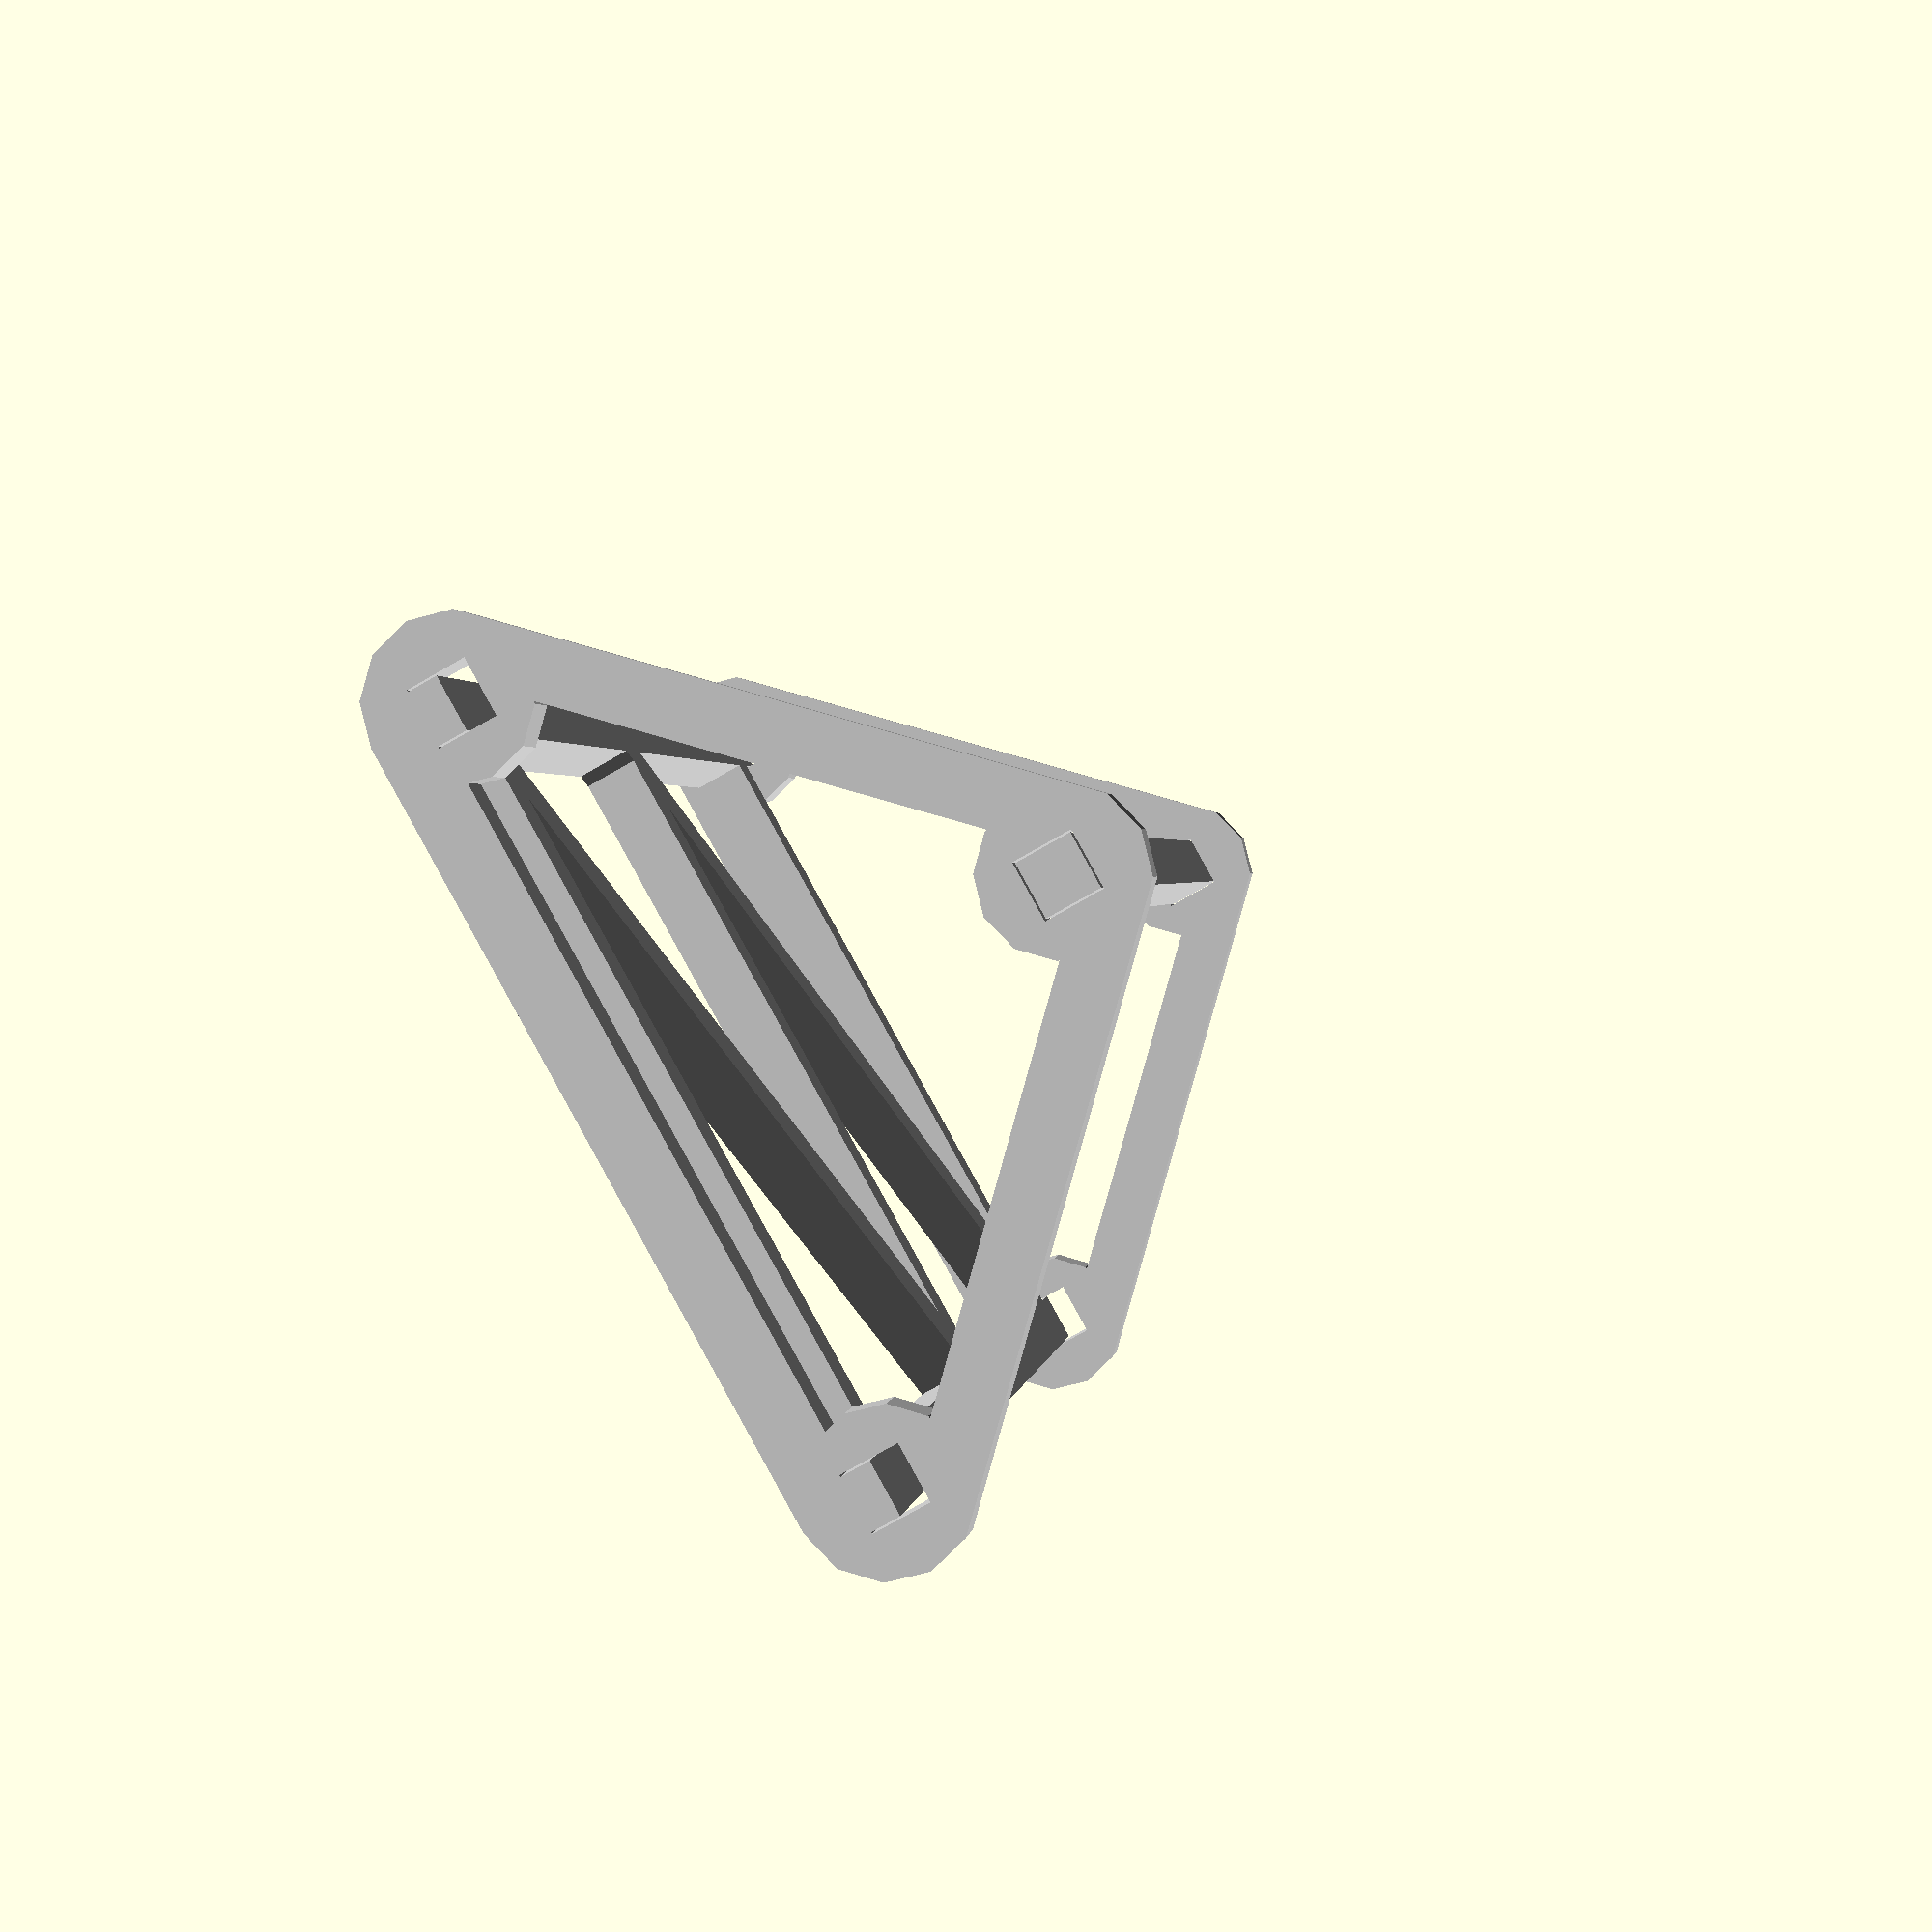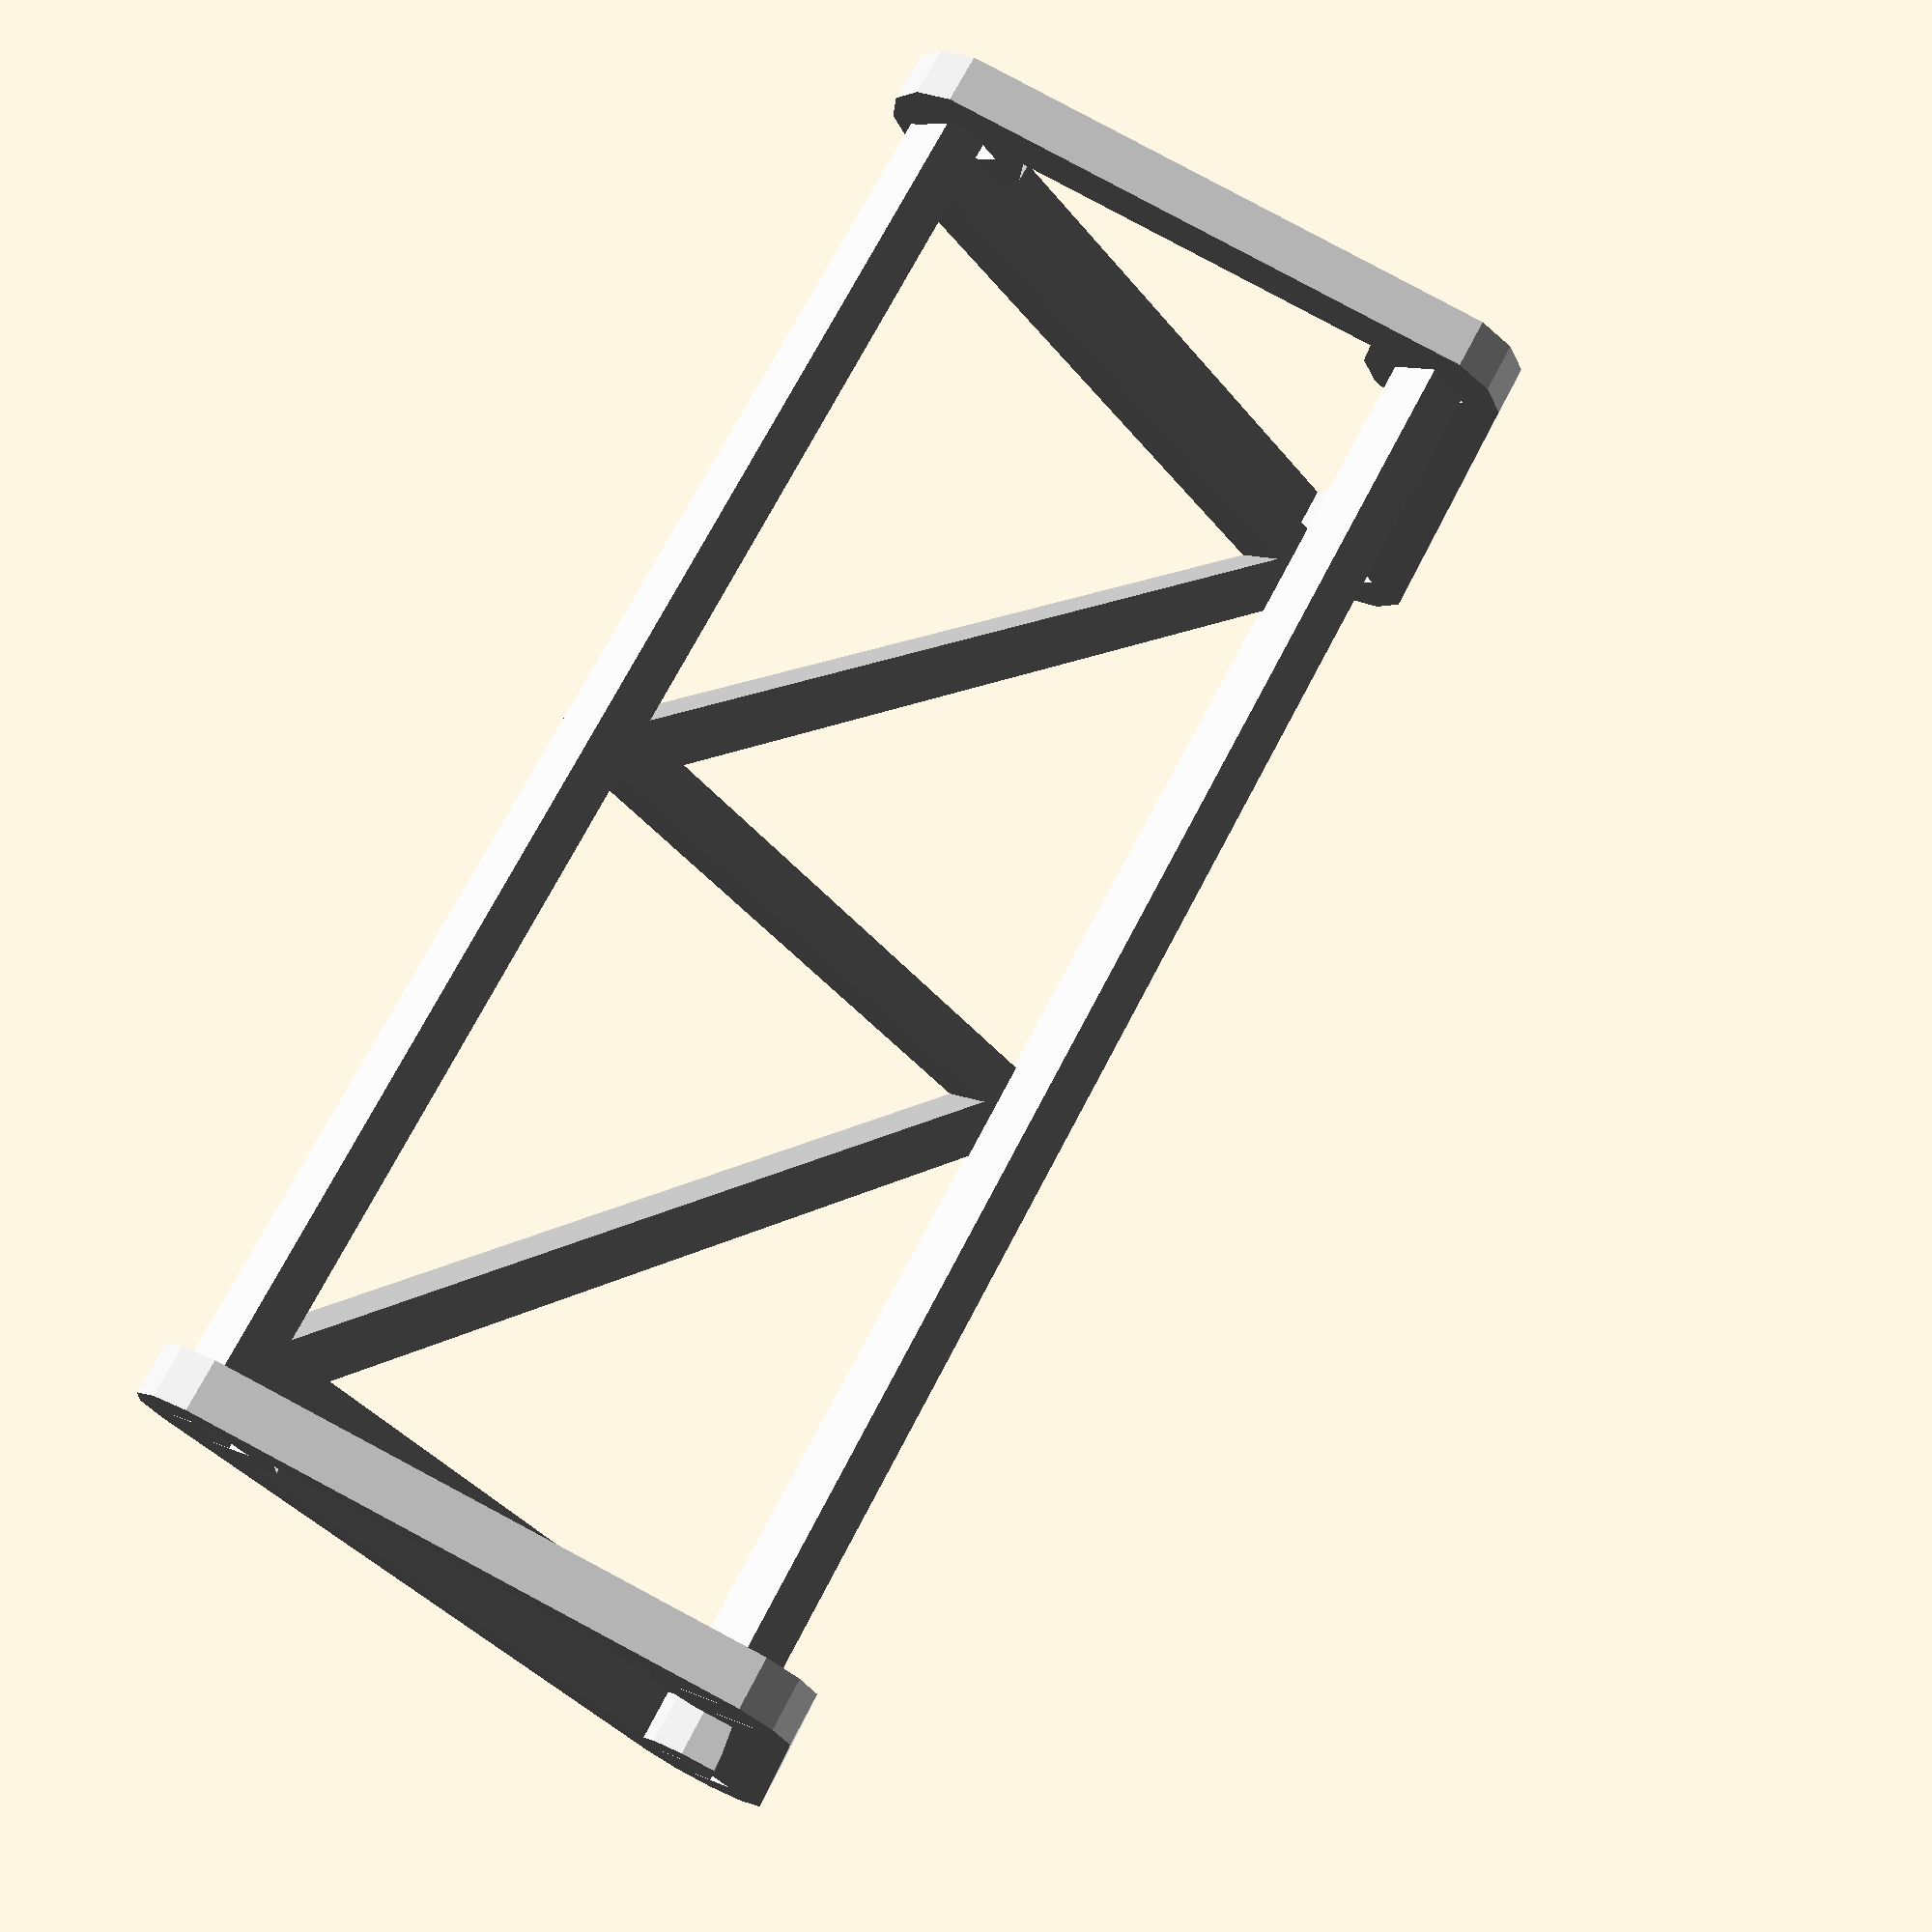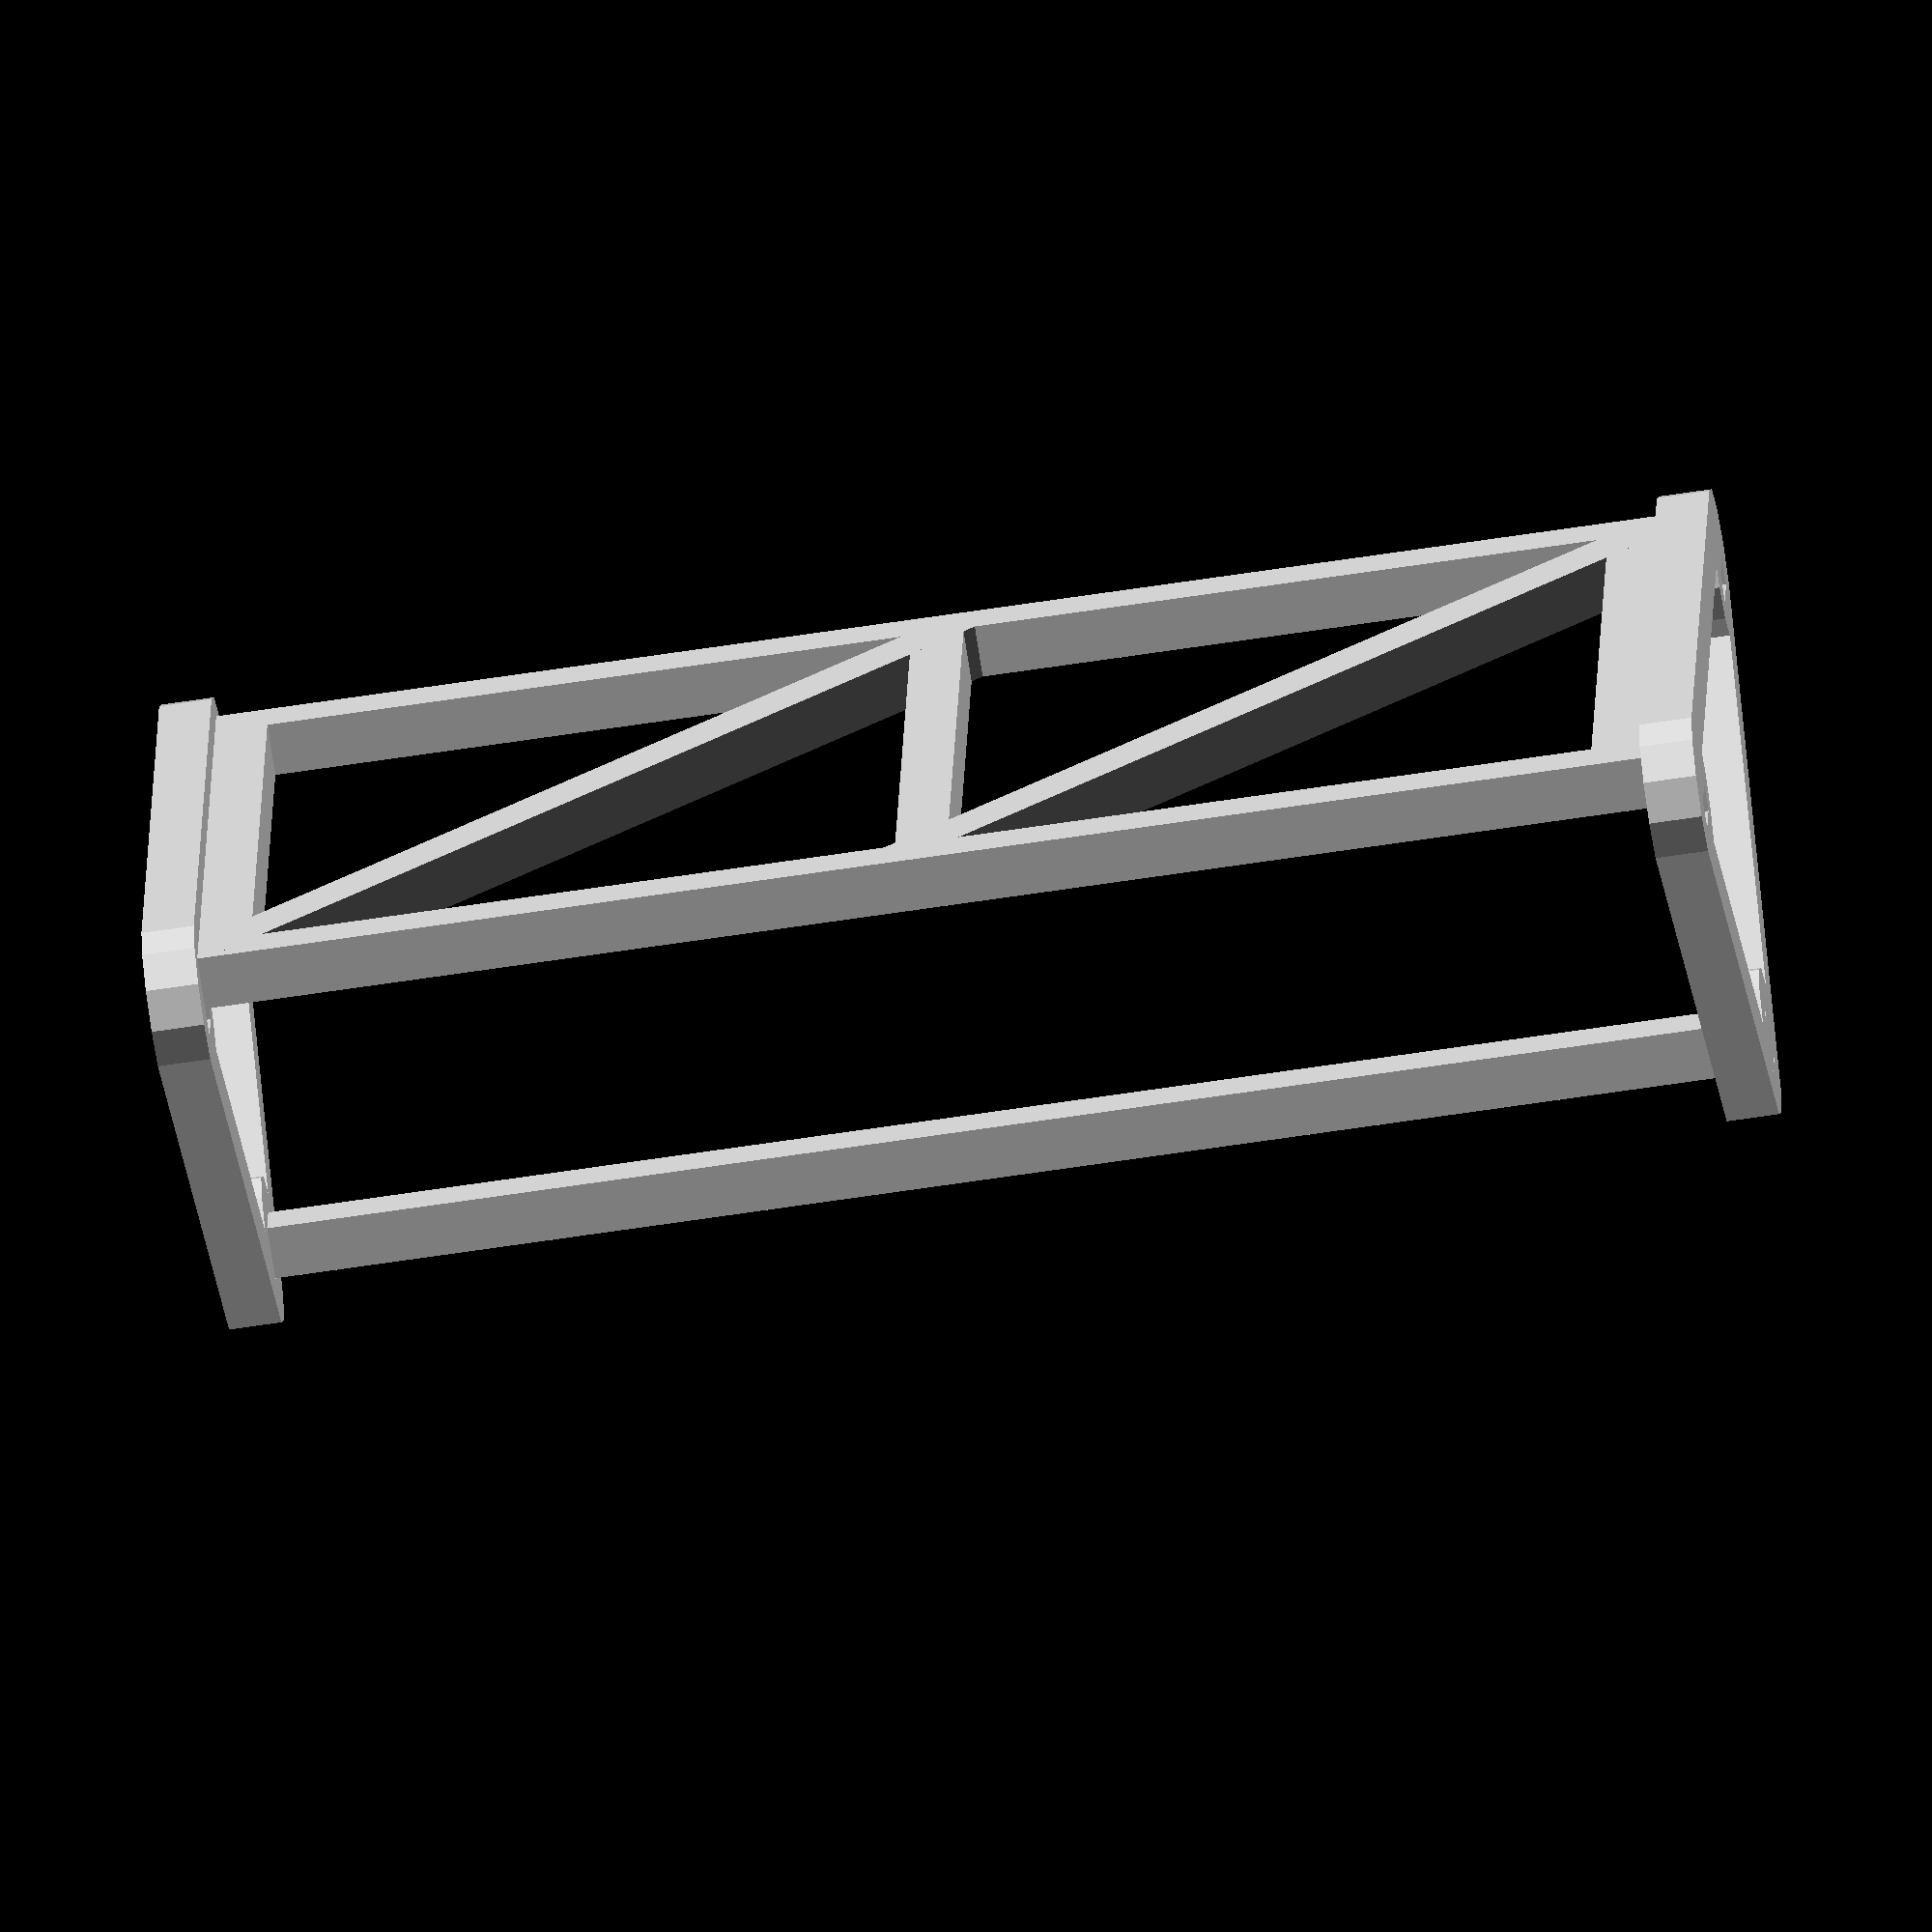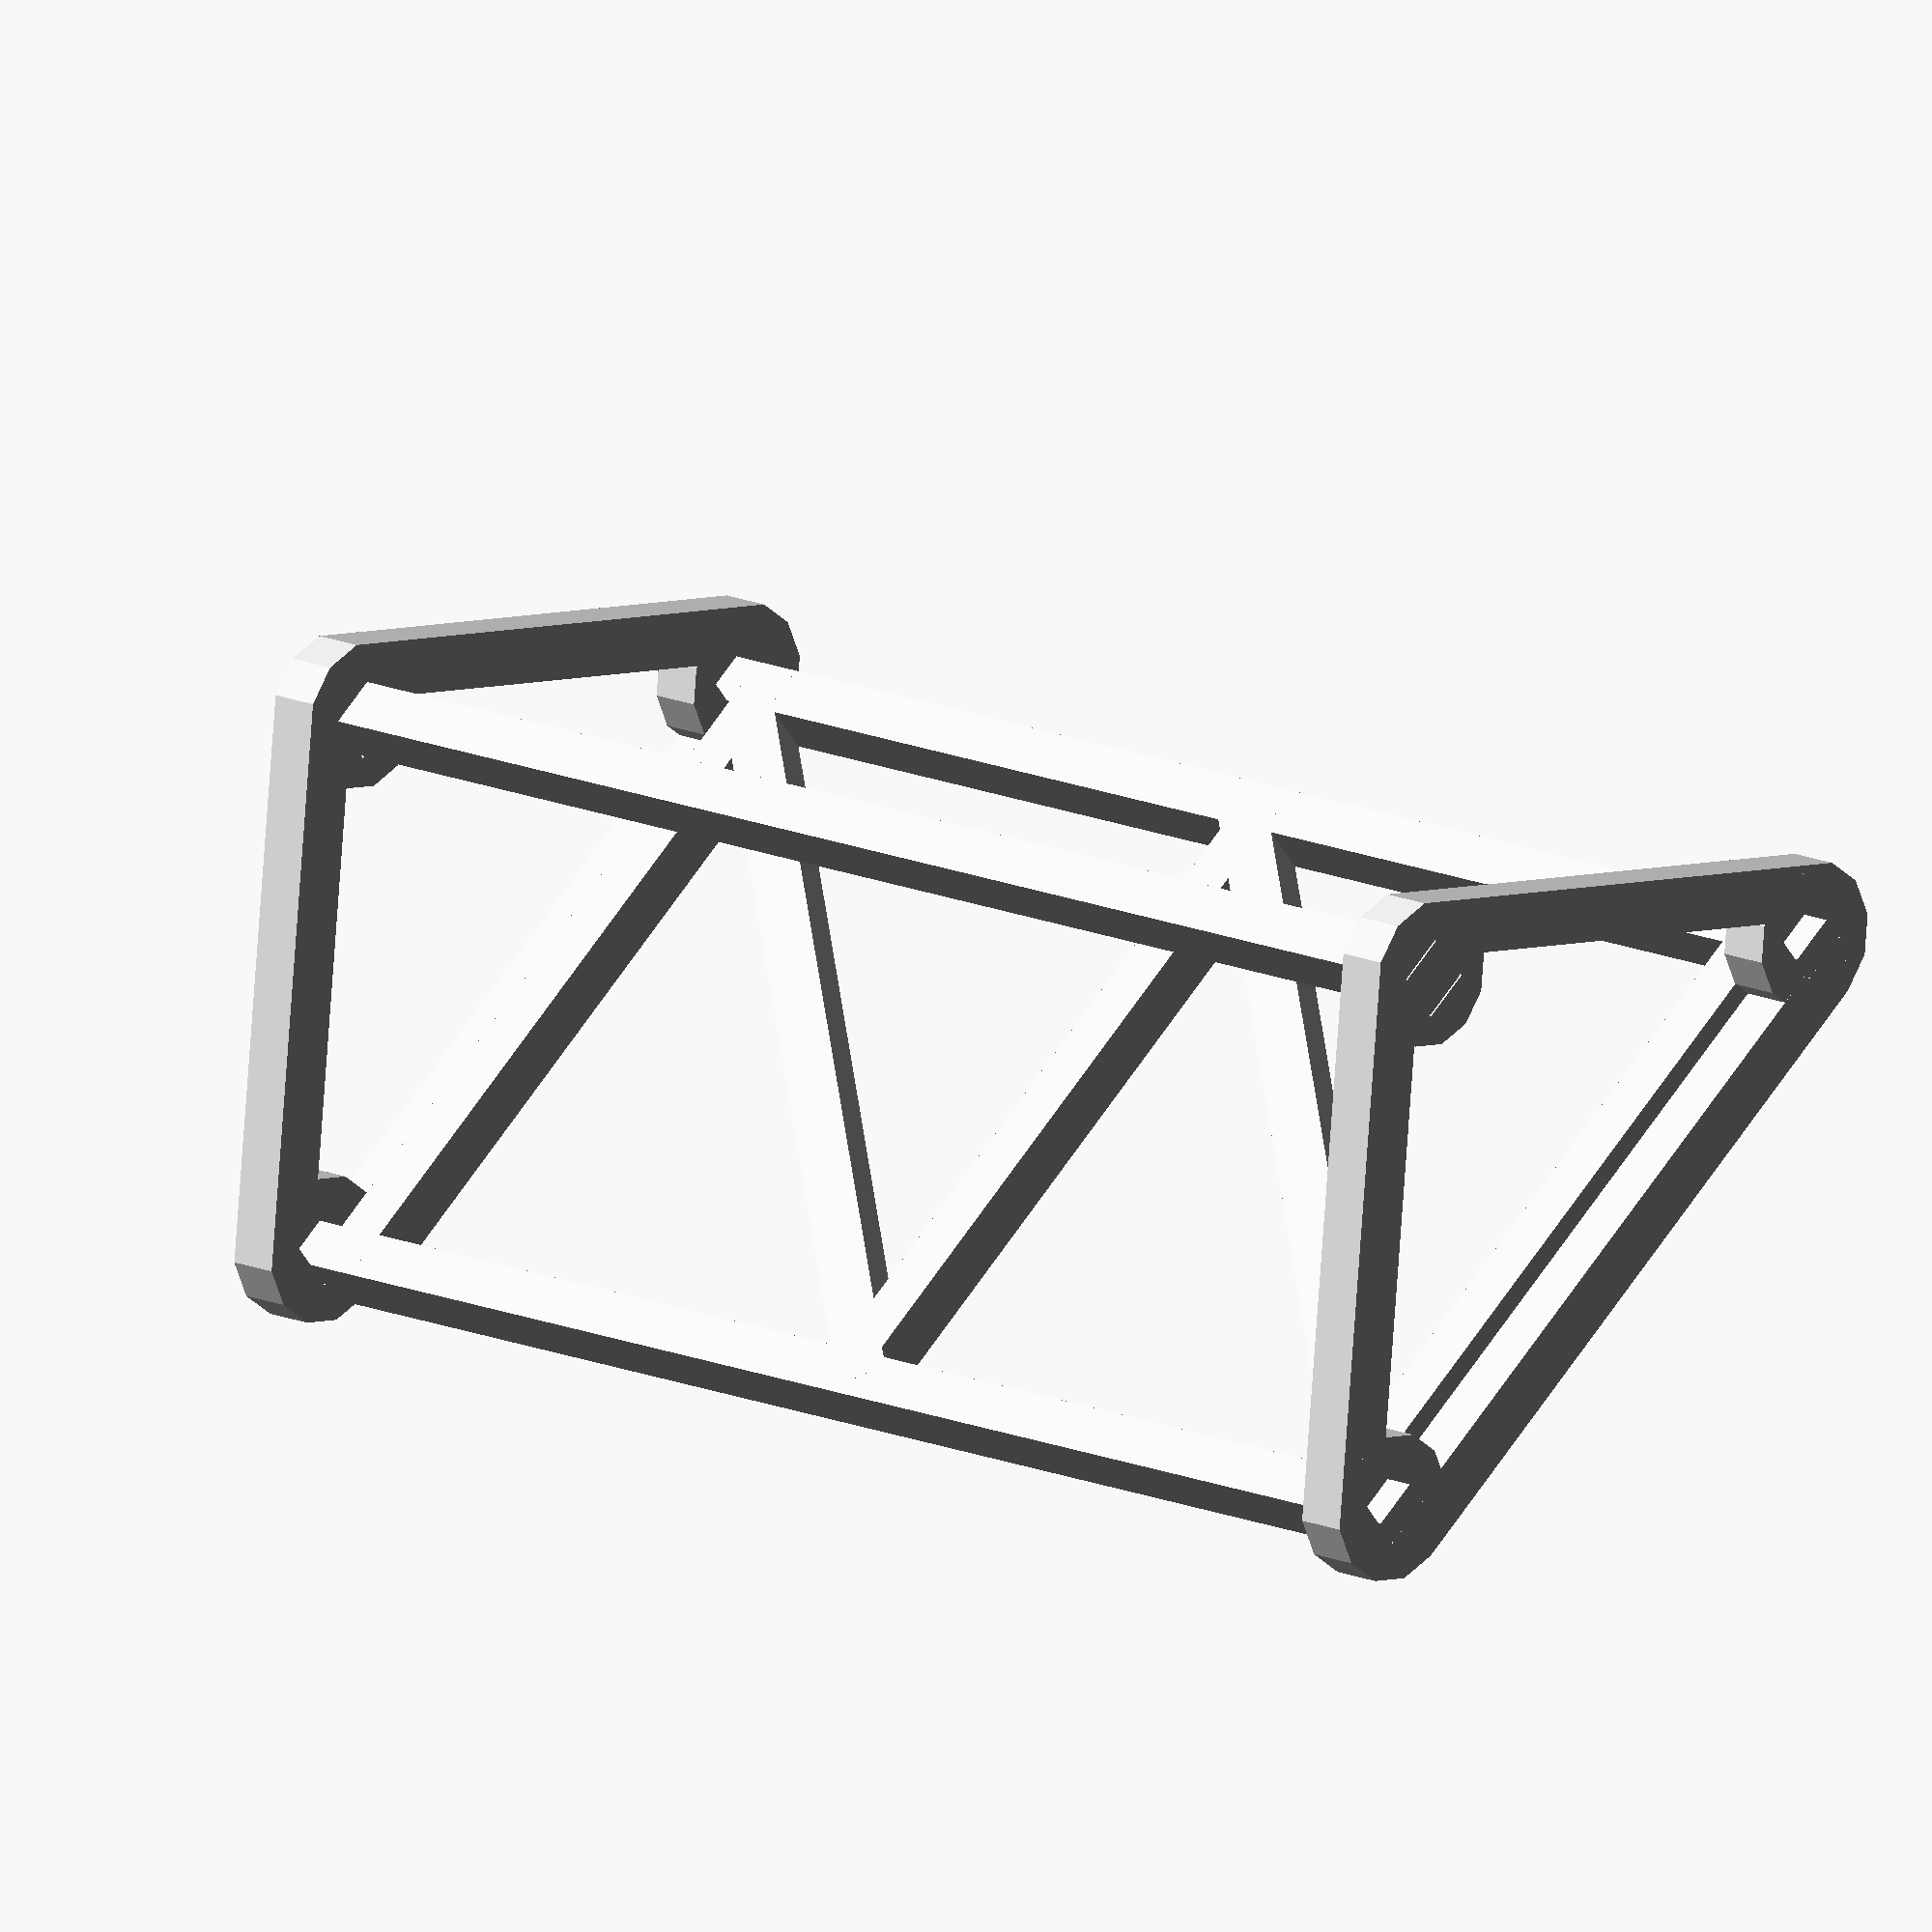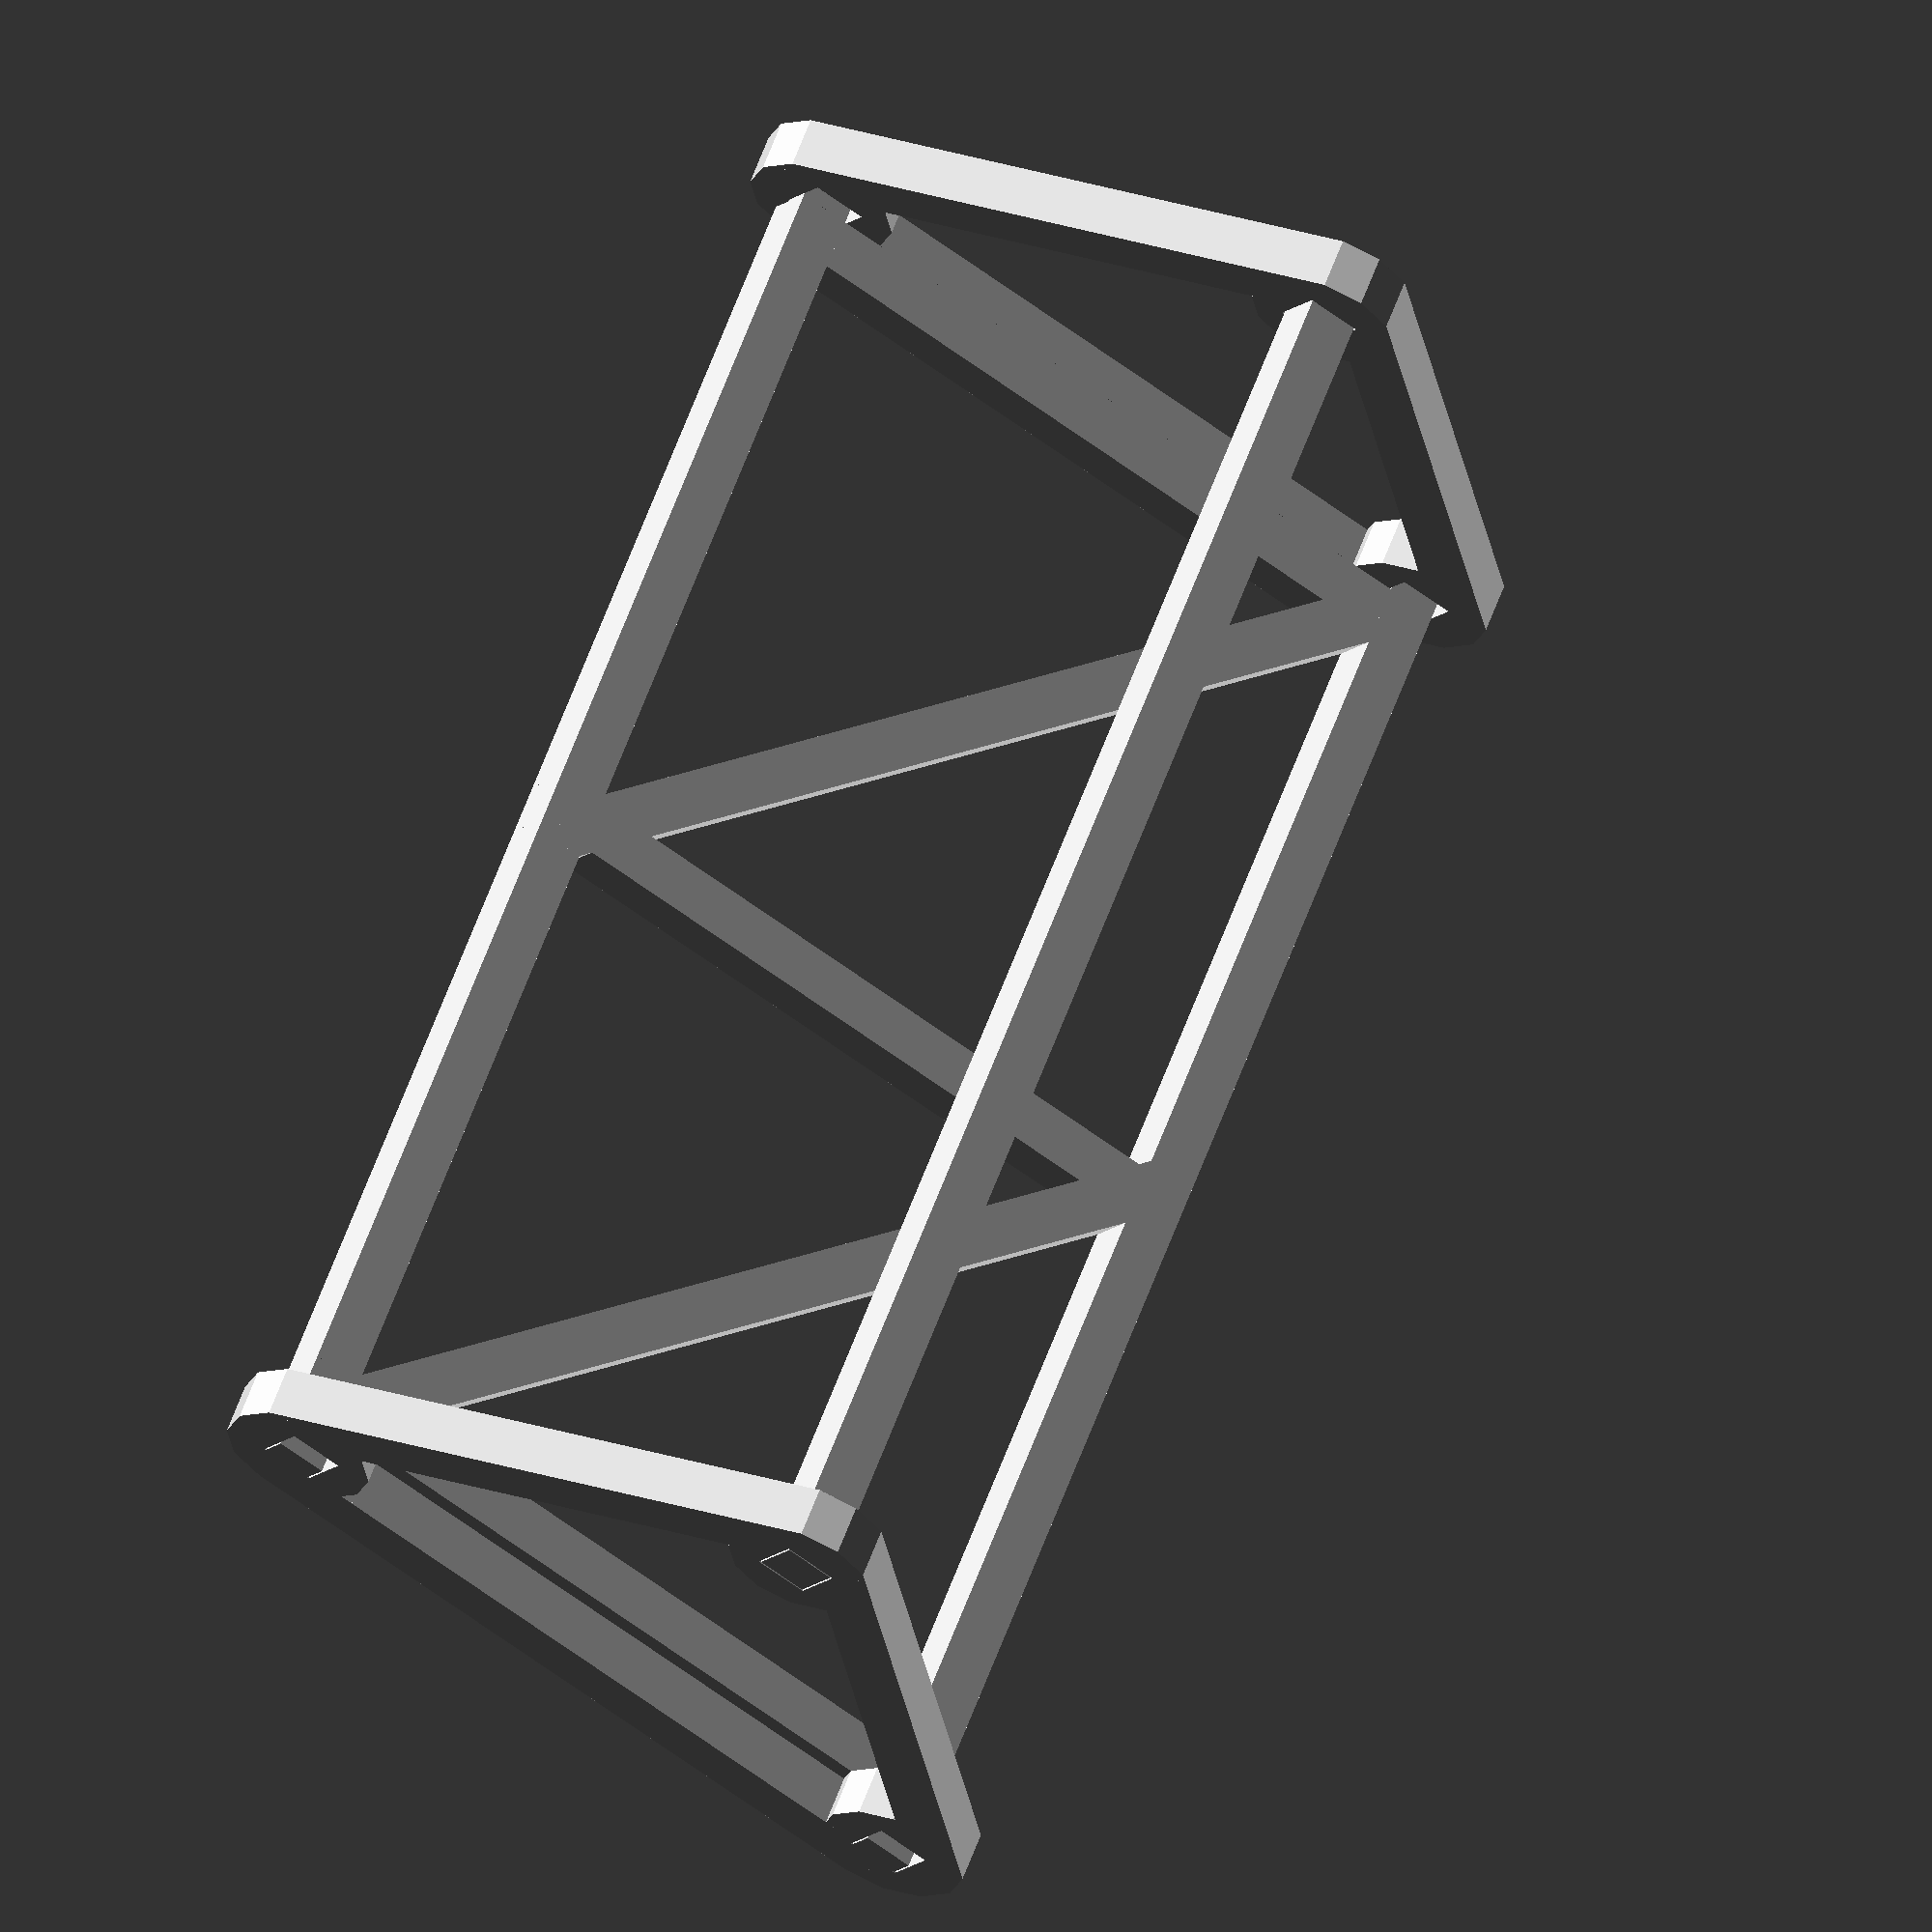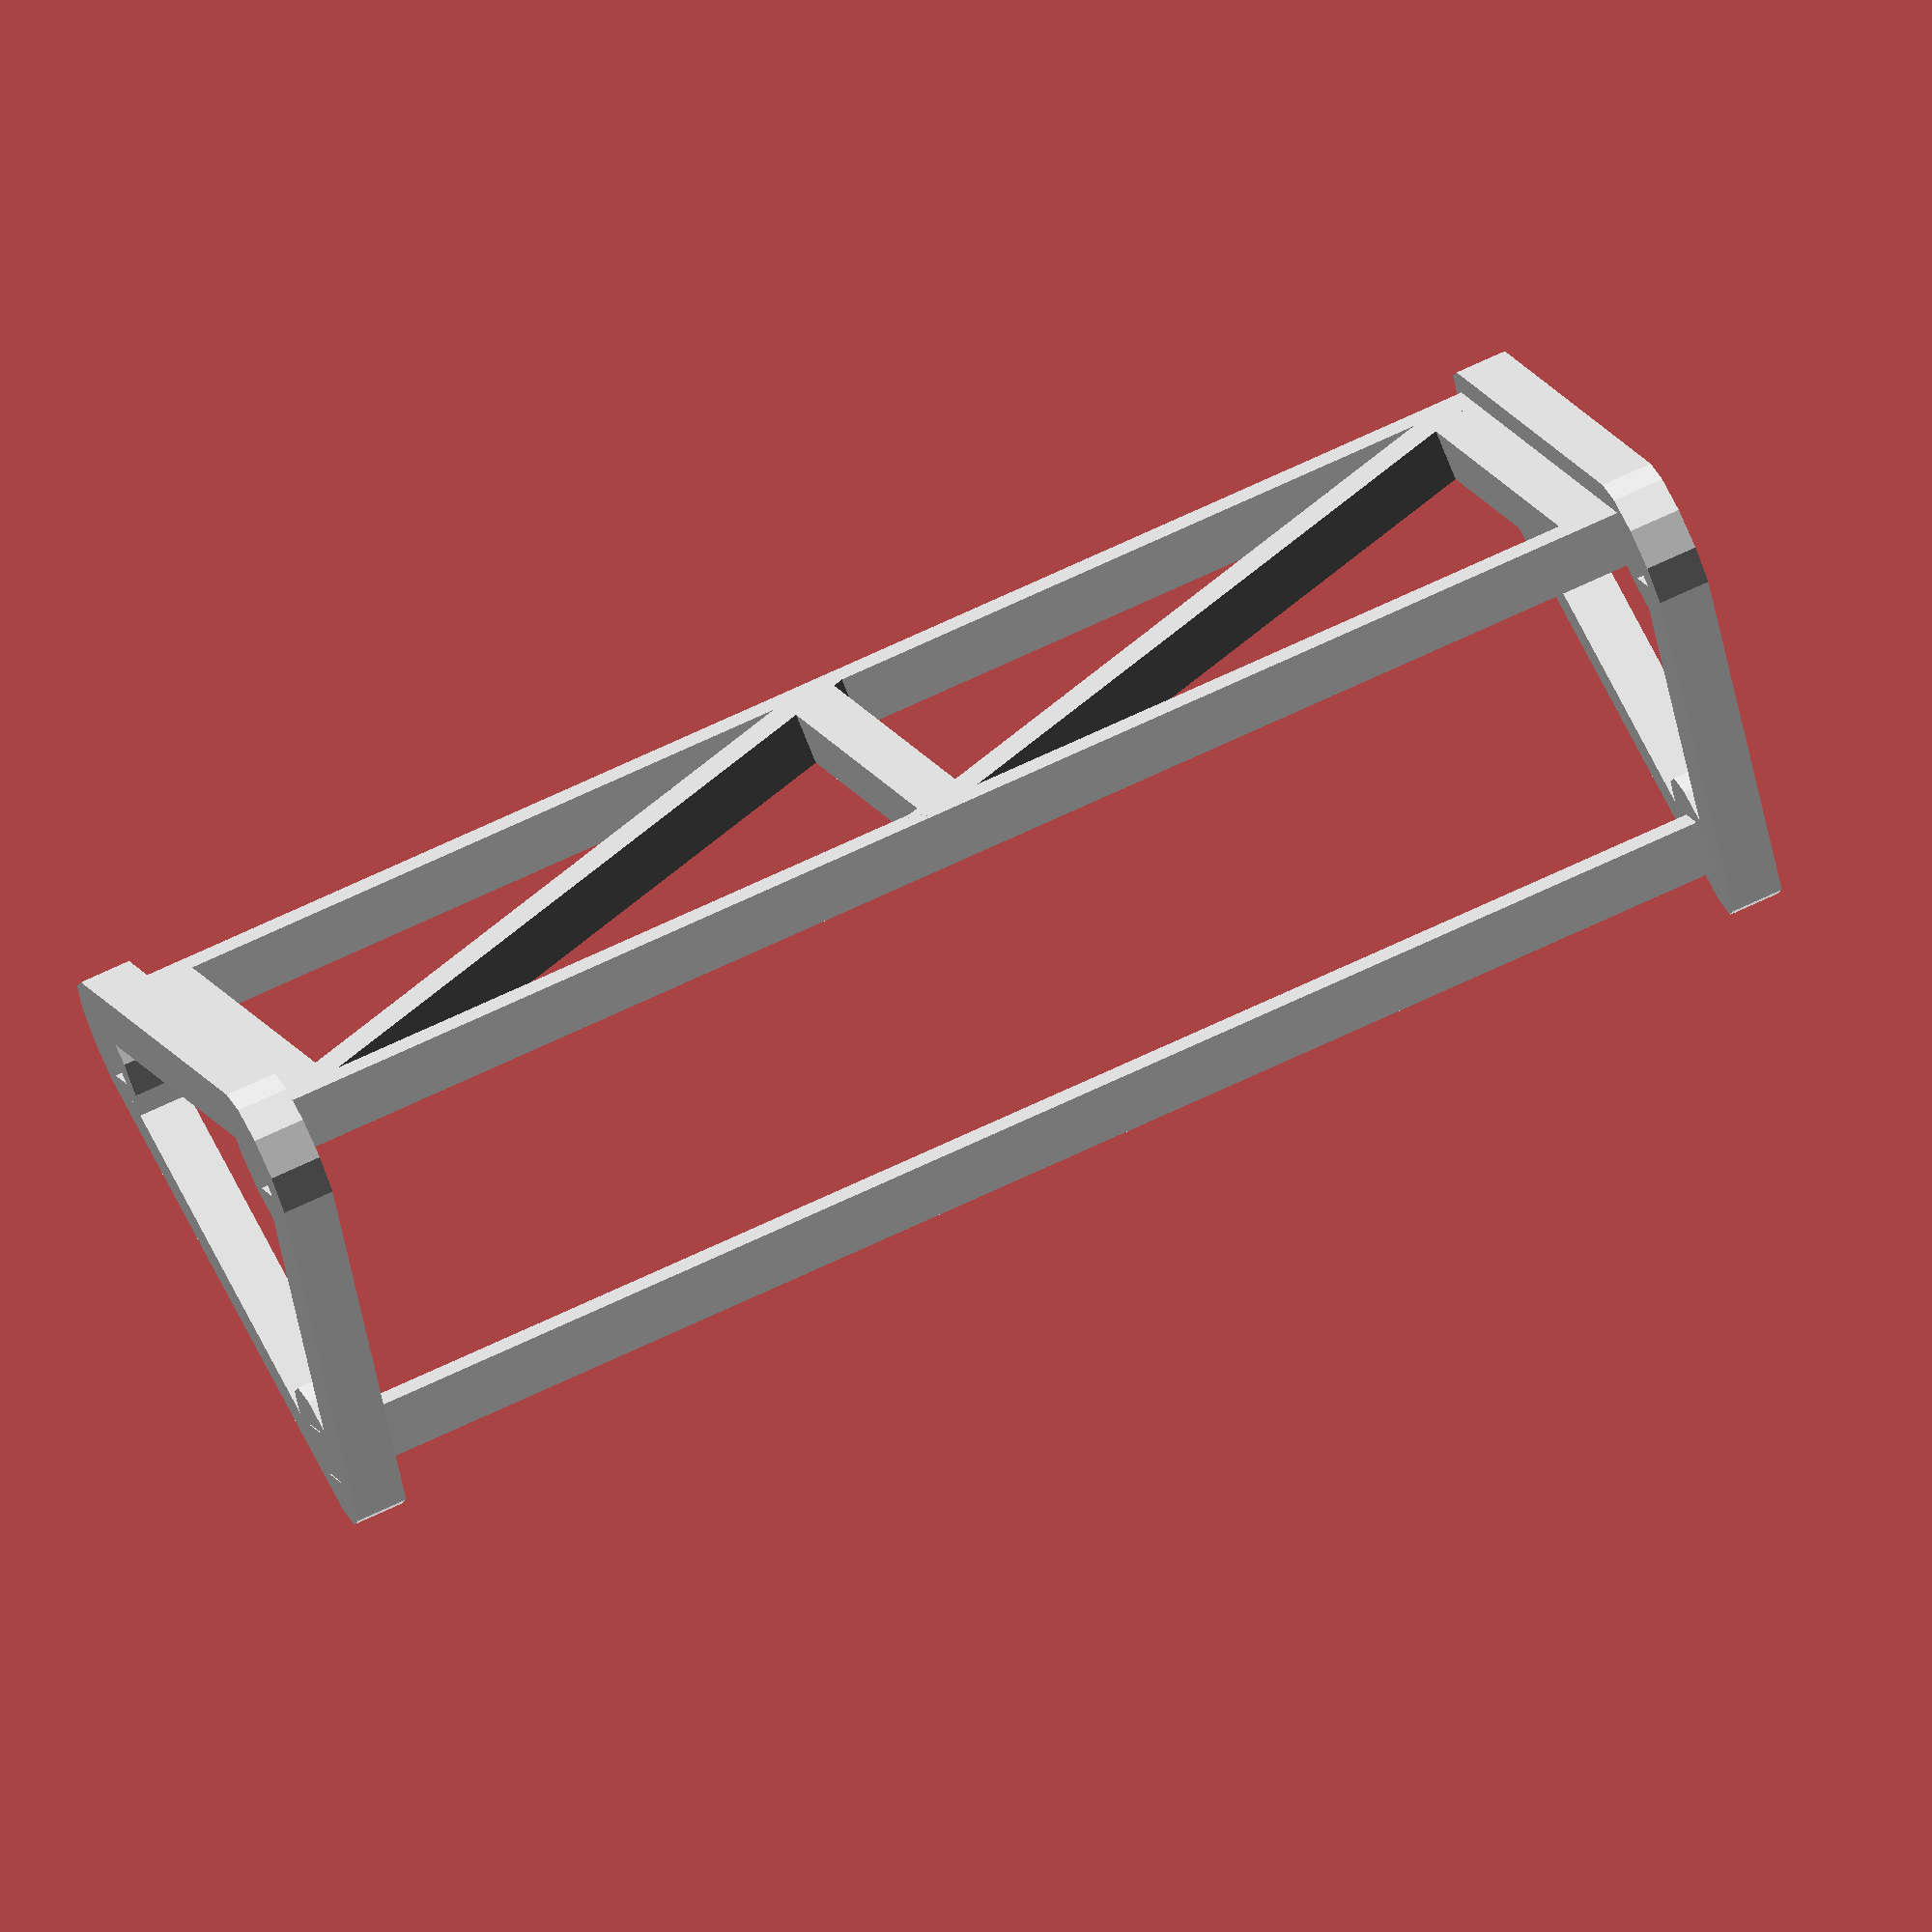
<openscad>
//------------------------------------------------------------
//	Construction Kit
//	(with cd case by default)
//
//	http://thingiverse.com/Benjamin
//	http://www.thingiverse.com/thing:59260
//------------------------------------------------------------

/* [Global] */
show = "assembly"; // [assembly:display assembly, plate:prepare for printing]

/* [Corners] */
number = 8; // [1:1, 2:2, 4:4, 8:8]

sphere_radius = 12;
//flatten the sphere
cut = 3;
brick_length = 142;
brick_width = 125;
brick_thickness = 10;
clearance = 0.25;

/* [Triangular] */
tri_base = 50;
tri_base_thick = 3.5;
tri_clearance = 0.12;
//height of the structure
tri_length = 100;

/* [Settings] */
// number of segments to draw a circle (used for rounding)
precision = 12;


/* [Hidden] */
preview_tab = "Triangular";


module dumb() {}
clr = clearance;
nbo = 1+sqrt(5)/2;

tri_side = tri_base / sqrt(2);
tri_height = tri_base/2;
tri_corner_radius = 1.5*tri_base_thick;
tri_inner_radius = 0.4 * tri_base_thick;



//-------------------------------------------------------------------------
if (show == "assembly") {
	if (preview_tab=="Corners") {
		translate([-brick_length/2, -brick_width/2]) cdCube();
	}

	if (preview_tab=="Triangular") {
		color("LightGrey") tri_assembly();
	}
}
//-------------------------------------------------------------------------
if (show == "plate") {
	//-------------------------------------------------------------------
	if (preview_tab=="Corners") {
		if (number == 1) {color("orange") BLF_joint();}
	
		if (number == 2) {color("orange") pairPrint();}
	
		if (number == 4) {color("orange") facePrint();}
	
		if (number == 8) {
			color("orange") {
				translate([-2.5*sphere_radius, 0, 0])
				facePrint();
				translate([2.5*sphere_radius, 0, 0])
				facePrint();
			}
		}

	}
	//-------------------------------------------------------------------
	if (preview_tab=="Triangular") {
		translate([-tri_base/2, 0, 0]) color("LightGrey") tri_plate();
	}
	//-------------------------------------------------------------------

}
//-------------------------------------------------------------------------





//-----------------------------------------------------------------------
module tri_assembly() {
	translate([0, -tri_corner_radius, 0]) tri_base();
	translate([0, -tri_corner_radius, tri_length]) tri_base();
	translate([0, tri_height, tri_length/2 + tri_base_thick/2]) tri_connect(0, tri_length);
	translate([0, 0, tri_length/2 + tri_base_thick/2]) rotate([90, 0, 0])  tri_echelle();
}
//-----------------------------------------------------------------------
module tri_plate() {

	tri_base();

	translate([tri_base/2 + 2.5 * tri_base_thick, 0, tri_base_thick/2])
	rotate([90, 0, 0]) tri_connect(0, tri_length);
	
	translate([tri_base + 4 * tri_base_thick, 0, 0]) tri_echelle();
	
	translate ([0, -3, 0]) rotate([0, 0, 180]) tri_base();
}
//-----------------------------------------------------------------------
module tri_echelle() {
	union() {
		translate([tri_base/2, 0, tri_base_thick/2])
		rotate([90, 0, 0]) tri_connect(0, tri_length);
	
		translate([-tri_base/2, 0, tri_base_thick/2])
		rotate([90, 0, 0]) tri_connect(0, tri_length);
	
		translate([0, 0, tri_base_thick/2])
		rotate([90, 0, 90]) tri_connect(0, tri_base);
		
		translate([0, tri_length/2 - tri_base_thick, tri_base_thick/2])
		rotate([90, 0, 90]) tri_connect(0, tri_base);

		translate([0, -tri_length/2 + tri_base_thick, tri_base_thick/2])
		rotate([90, 0, 90]) tri_connect(0, tri_base);

		difference() {
			translate([0, (-tri_length/2 + tri_base_thick)/2, tri_base_thick/2])
			rotate([90, 0, atan(tri_base/(tri_length/2))])
			tri_connect(0, ((tri_length)/2)/cos(atan(tri_base/(tri_length/2))- 3));

			translate([tri_base/2 - tri_base_thick, (-tri_length/2 ), tri_base_thick/2])
			cube([tri_base_thick, tri_base_thick, 2*tri_base_thick], center=true);
		}

		difference() {
			translate([0, (tri_length/2 - tri_base_thick)/2, tri_base_thick/2])
			rotate([90, 0, atan(tri_base/(tri_length/2))])
			tri_connect(0, ((tri_length)/2)/cos(atan(tri_base/(tri_length/2))- 3));
		
			translate([-tri_base/2 + tri_base_thick, tri_length/2, tri_base_thick/2])
			cube([tri_base_thick, tri_base_thick, 2*tri_base_thick], center=true);
		}


	}
}
//-----------------------------------------------------------------------
module tri_connect(pClear=0, pLength=30) {
	//translate([0, 0, (2*tri_height + tri_base_thick)/2])
	cube([tri_base_thick+2*pClear, tri_base_thick+2*pClear, pLength + tri_base_thick], center=true);
}
//-----------------------------------------------------------------------
module tri_base() {
	translate([0, tri_corner_radius, tri_base_thick/2]) {

		difference() {
			tri_frame();
			translate([tri_base/2, 0, 0]) tri_connect(tri_clearance, 2*tri_base_thick);
			translate([-tri_base/2, 0, 0]) tri_connect(tri_clearance, 2*tri_base_thick);
			translate([0, tri_height, 0]) tri_connect(tri_clearance, 2*tri_base_thick);
		}
	}
}
//-----------------------------------------------------------------------
module tri_frame() {
	translate([tri_base/2, 0, 0]) cylinder(r=tri_corner_radius*0.9, h=tri_base_thick, center = true, $fn=precision);
	translate([-tri_base/2, 0, 0]) cylinder(r=tri_corner_radius*0.9, h=tri_base_thick, center = true, $fn=precision);
	translate([0, tri_height, 0]) cylinder(r=tri_corner_radius*0.9, h=tri_base_thick, center = true, $fn=precision);

difference () {
	hull() {
		translate([tri_base/2, 0, 0])
		cylinder(r=tri_corner_radius, h=tri_base_thick, center = true, $fn=precision);
		translate([-tri_base/2, 0, 0])
		cylinder(r=tri_corner_radius, h=tri_base_thick, center = true, $fn=precision);
		translate([0, tri_height, 0])
		cylinder(r=tri_corner_radius, h=tri_base_thick, center = true, $fn=precision);
	}
	hull() {
		translate([tri_base/2, 0, 0])
		cylinder(r=tri_inner_radius, h=tri_base_thick*2, center = true, $fn=precision);
		translate([-tri_base/2, 0, 0])
		cylinder(r=tri_inner_radius, h=tri_base_thick*2, center = true, $fn=precision);
		translate([0, tri_height, 0])
		cylinder(r=tri_inner_radius, h=tri_base_thick*2, center = true, $fn=precision);
	}						
}
}
//-----------------------------------------------------------------------



//-----------------------------------------------------------------------------------------------
module facePrint() {
	translate([0, -1.5*sphere_radius, sphere_radius - brick_thickness/2 - cut]) {
	pairPrint();
	translate([0,3*sphere_radius, 0])
	scale ([-1, -1, 1]) 
	pairPrint();

	}
}
//-----------------------------------------------------------------------------------------------
module pairPrint() {
	translate([-1.5*sphere_radius, 0, 0])
	BLF_joint();

	translate([1.5*sphere_radius, 0, 0])
	scale ([-1, 1, 1]) 
	BLF_joint();
}
//-----------------------------------------------------------------------------------------------
module cdCube() {
	color("orange") {

	front();
	translate([0, brick_length, 0])
	scale([1, -1, 1])
	front();
	}
	TRBL(0);
}
//-----------------------------------------------------------------------------------------------
module front() {
	pair();
	translate([0, 0, brick_width])
	scale([1, 1, -1])
	pair();
}
//-----------------------------------------------------------------------------------------------
module pair() {
	BLF_joint();
	translate([brick_width + 2*brick_thickness, 0, 0])
	scale ([-1, 1, 1]) 
	BLF_joint();
}
//-----------------------------------------------------------------------------------------------
module BLF_joint () {
	difference () {
		translate([brick_thickness/nbo, brick_thickness/nbo, brick_thickness/2])
		sphere(r=sphere_radius, $fn= 4*precision);

		TRBL(clr);

		translate([0, 0, brick_thickness/2 - sphere_radius - 1.1*sphere_radius + cut])
		cube([2.2*sphere_radius, 2.2*sphere_radius, 2.2*sphere_radius], center=true);
	}
}
//-----------------------------------------------------------------------------------------------
module TRBL(pClear) {
	translate([0, 0, 0])
	rotate([90, 0, 90])
	 {
		cdCase(pClear, "GhostWhite");

		translate([0, 0, brick_thickness + brick_width ])
		cdCase(pClear, "GhostWhite");

		translate([0, brick_thickness, brick_thickness ])
		rotate([90, 0, 0])
		cdCase(pClear, "GhostWhite");

		translate([0, brick_width, brick_thickness ])
		rotate([90, 0, 0])
		cdCase(pClear, "GhostWhite");
	}
}
//-----------------------------------------------------------------------------------------------
module cdCase(pClear=0, pColor="orange") {
	color(pColor)
	cube([brick_length+pClear, brick_width+pClear, brick_thickness+pClear]);
}
//-----------------------------------------------------------------------------------------------






</openscad>
<views>
elev=178.8 azim=240.8 roll=173.6 proj=p view=solid
elev=108.1 azim=230.8 roll=152.5 proj=p view=wireframe
elev=243.9 azim=81.2 roll=81.2 proj=o view=solid
elev=166.1 azim=219.2 roll=44.8 proj=o view=solid
elev=118.6 azim=214.4 roll=159.8 proj=o view=solid
elev=106.4 azim=62.7 roll=294.8 proj=o view=solid
</views>
